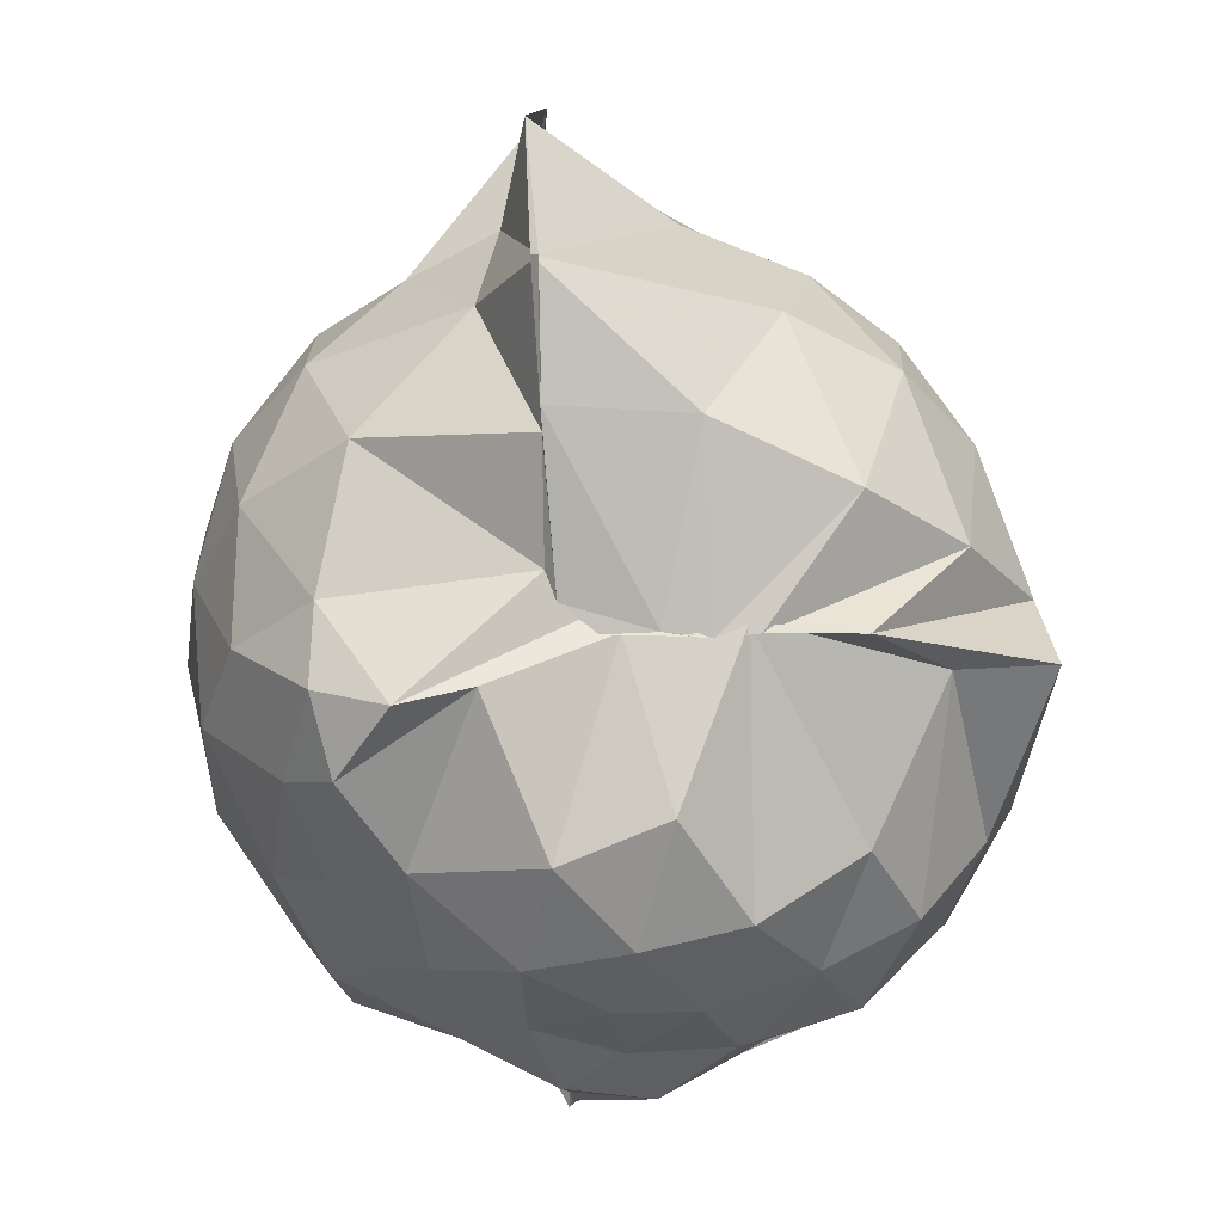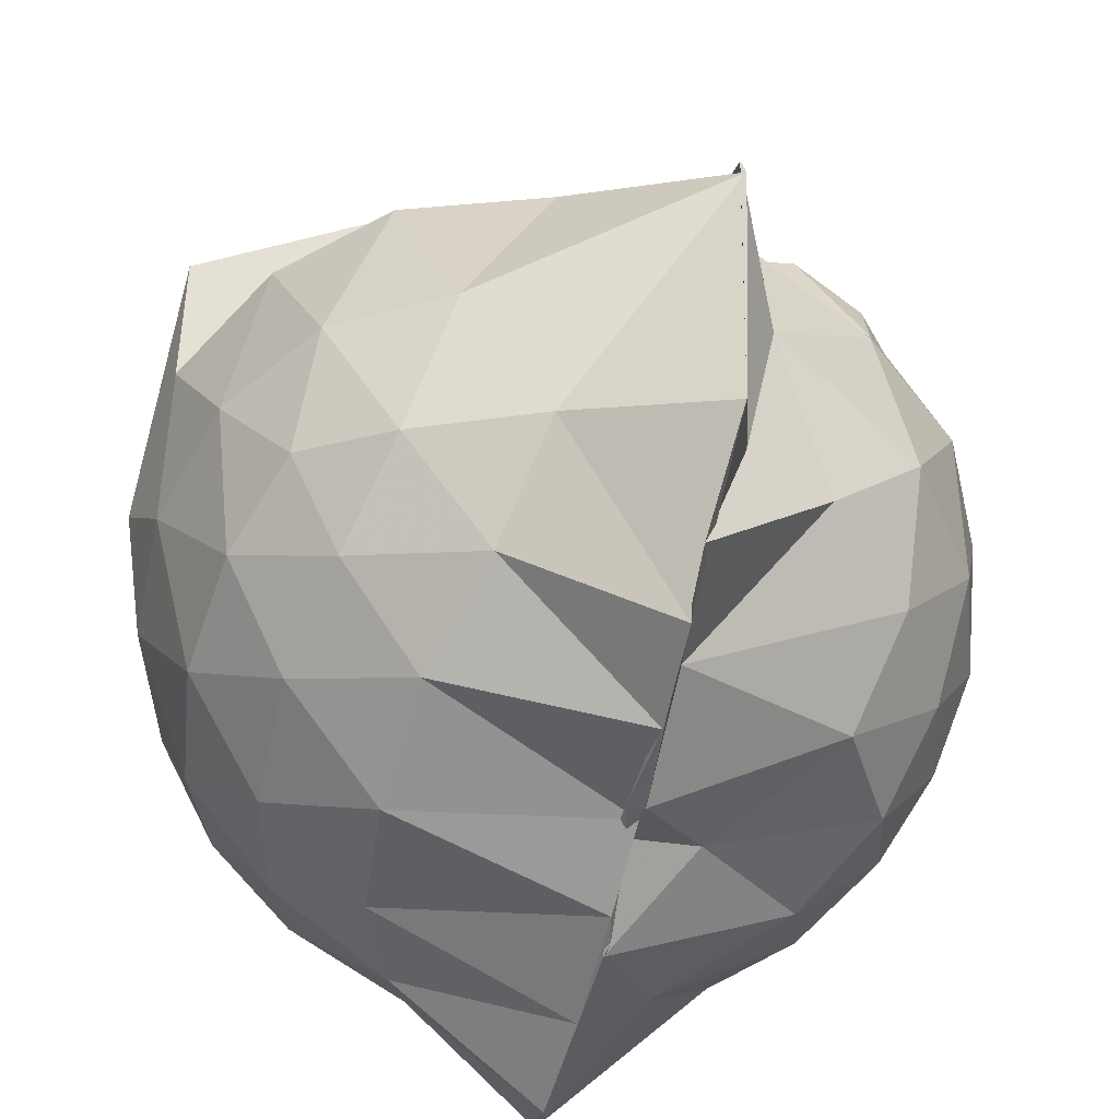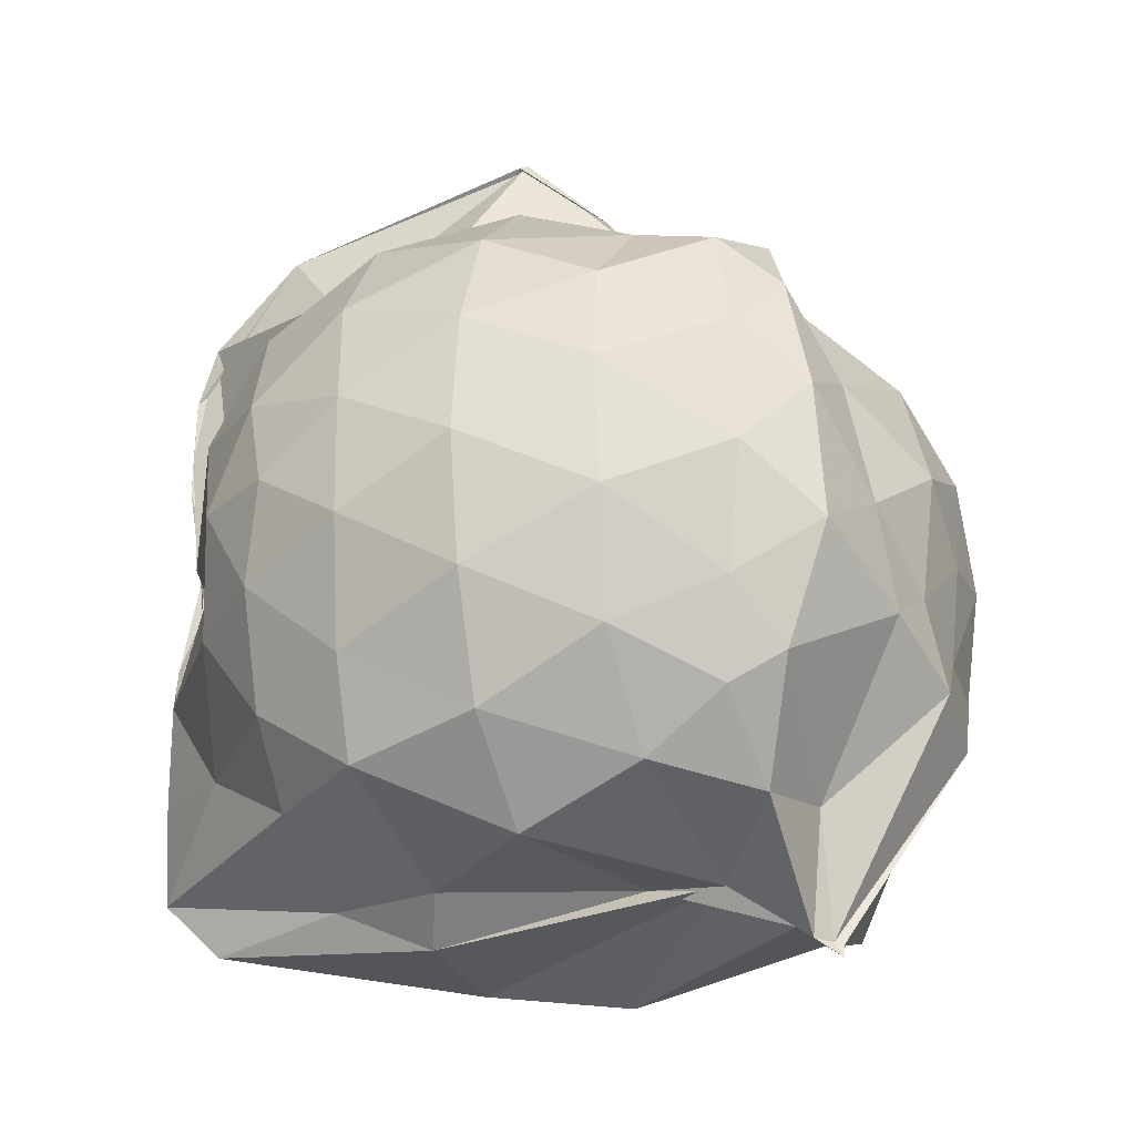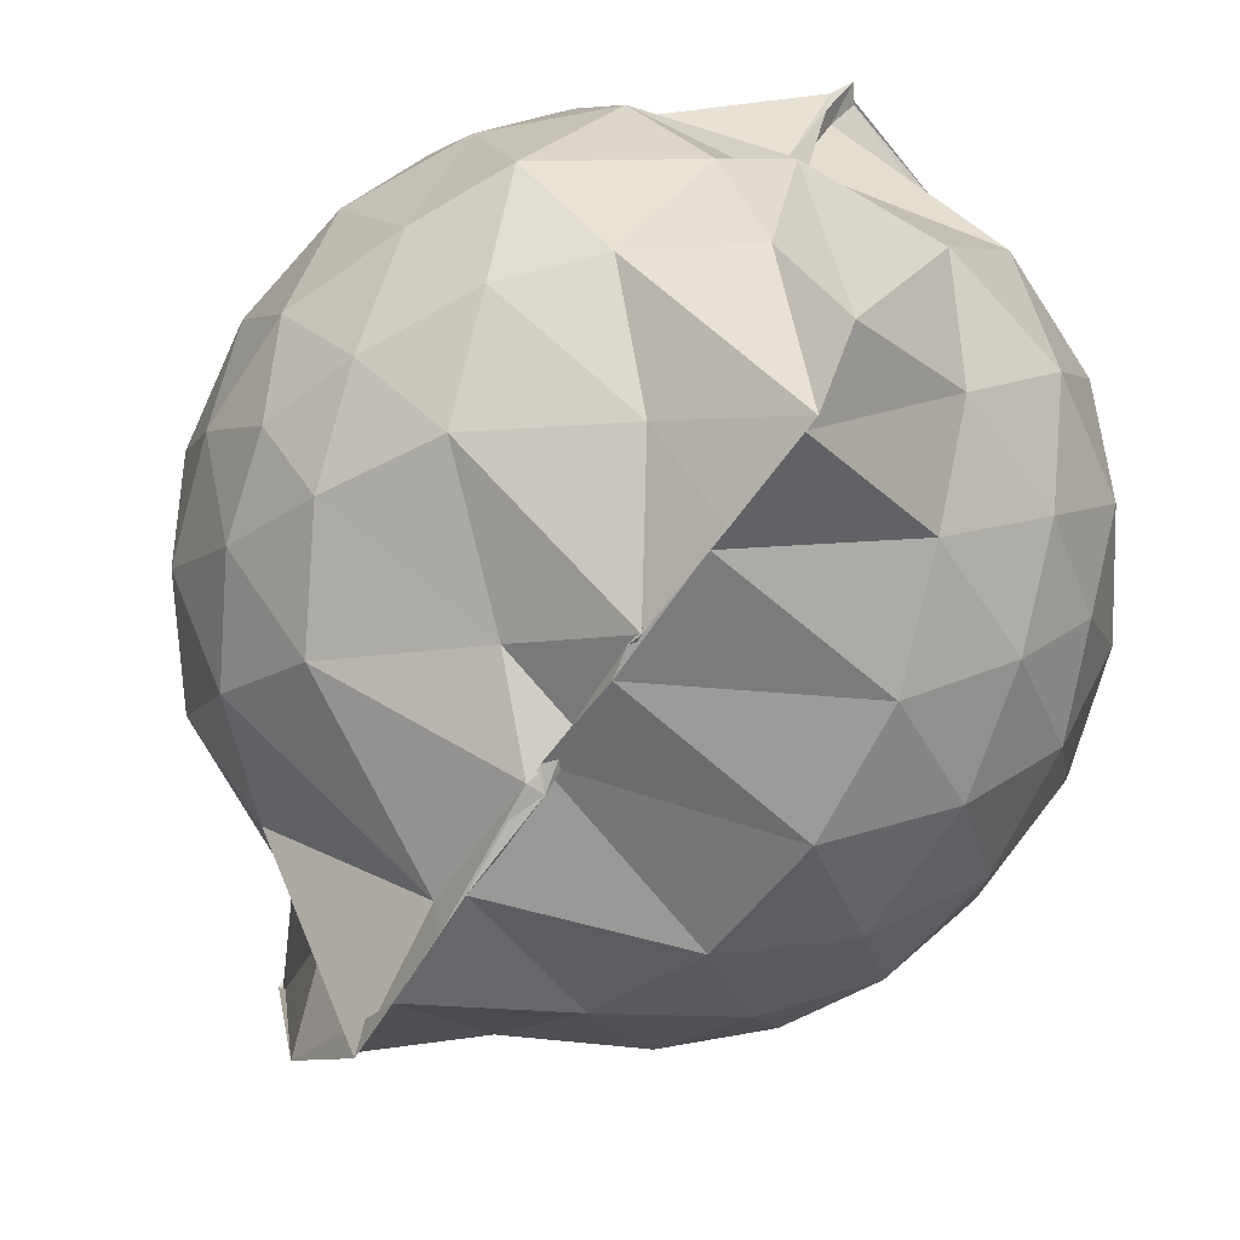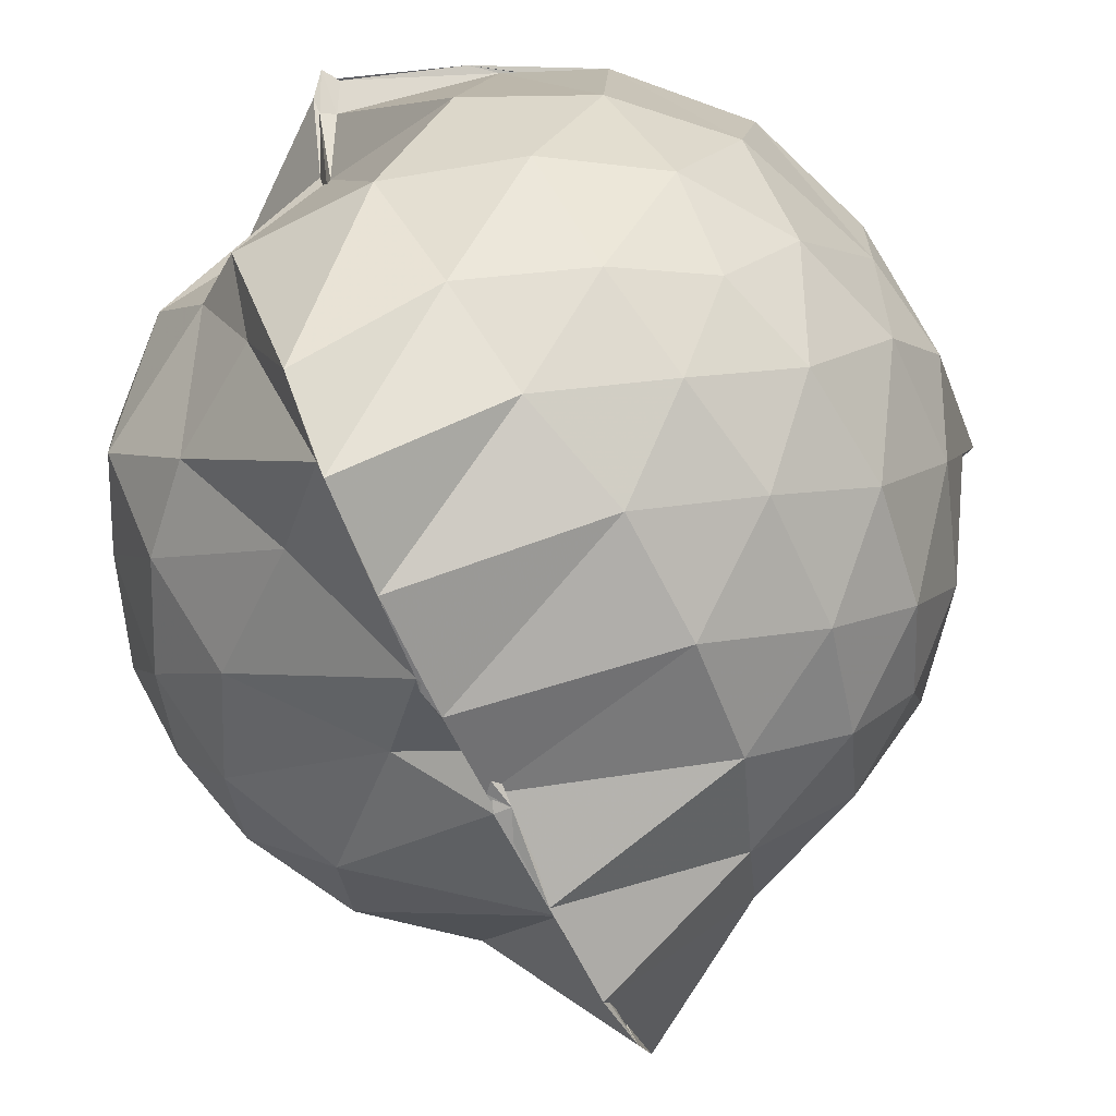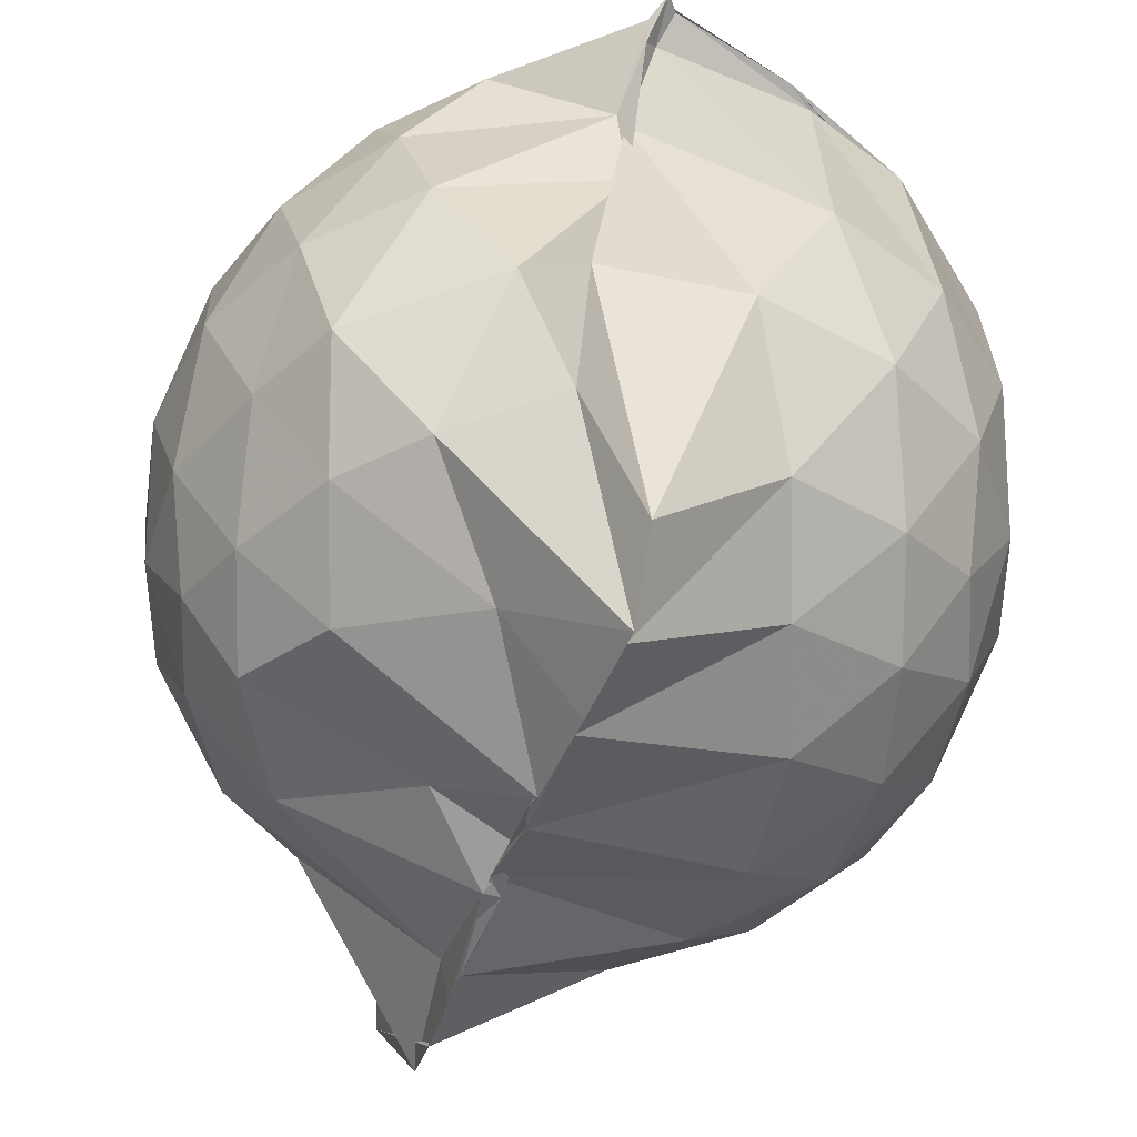
<metadata>
{"format":"obj","ext":"obj","renderer":"f3d","projection":"perspective","resolution":1024,"background":"white","views":[{"elev":51.9,"azim":-1.1,"up":"+Y"},{"elev":-56.2,"azim":167.7,"up":"+Z"},{"elev":-24.7,"azim":-71.8,"up":"+Y"},{"elev":-68.6,"azim":-33.3,"up":"+Z"},{"elev":-63.4,"azim":24.4,"up":"+Z"},{"elev":-44.6,"azim":-17.5,"up":"+Z"}]}
</metadata>
<code>
v -0.8819 -0.1319 0.9186
v -1.008 -0.06165 -0.823
v -0.1079 -0.07477 0.5659
v -0.2038 0.3393 0.4369
v -0.5711 0.5002 0.4402
v -0.6629 0.4957 0.4262
v -0.7183 0.5035 0.4714
v -0.8948 0.5004 0.4607
v -0.9232 0.4982 0.4171
v -1.288 0.4998 0.6211
v -1.45 0.4504 0.5437
v -1.517 0.211 0.5889
v -1.561 -0.09239 0.6112
v -1.531 -0.3718 0.5761
v -1.46 -0.5751 0.5479
v -1.274 -0.7416 0.5801
v -1.005 -0.965 0.5968
v -0.9711 -1.002 0.6503
v -0.9442 -0.9637 0.6494
v -0.6712 -0.8858 0.6257
v -0.374 -0.7299 0.5348
v -0.1755 -0.3365 0.5967
v 0.01424 0.3218 0.4149
v -0.3761 0.4952 0.4645
v -0.5834 0.4965 0.4608
v -0.6776 0.4945 0.4703
v -0.7765 0.5028 0.4589
v -0.9745 0.5399 0.4124
v -0.9975 0.5695 0.3558
v -1.443 0.4947 0.3612
v -1.623 0.3086 0.3352
v -1.706 0.06648 0.3519
v -1.703 -0.2215 0.3644
v -1.623 -0.4843 0.3471
v -1.438 -0.7049 0.3698
v -1.033 -0.8466 0.4232
v -0.9999 -0.9382 0.5605
v -0.9714 -0.9152 0.5853
v -0.6136 -0.8472 0.6052
v -0.3887 -0.7704 0.5625
v -0.1394 -0.5656 0.4547
v -0.01169 -0.2986 0.336
v 0.0002615 0.2043 0.1602
v -0.1587 0.4506 0.217
v -0.3806 0.6443 0.2255
v -0.6903 0.7806 0.1517
v -1 0.8248 0.1635
v -0.9975 0.7818 0.1929
v -1.375 0.6404 0.0769
v -1.609 0.4407 0.07496
v -1.728 0.1923 0.07373
v -1.77 -0.08815 0.07447
v -1.729 -0.3682 0.07841
v -1.6 -0.6227 0.07247
v -1.393 -0.8166 0.09256
v -1.007 -0.8313 0.2472
v -1.012 -0.838 0.4057
v -0.6442 -0.9768 0.1069
v -0.3699 -0.8558 0.1126
v -0.1544 -0.6498 0.1279
v -0.007459 -0.3031 0.121
v 0.04417 -0.0856 0.03166
v -0.1027 0.3314 -0.152
v -0.2697 0.5574 -0.1538
v -0.5169 0.7059 -0.1835
v -1.014 1.01 -0.04913
v -0.9984 1.023 -0.03533
v -1.129 0.7448 -0.1745
v -1.482 0.5351 -0.2154
v -1.653 0.2984 -0.2177
v -1.734 0.04638 -0.1875
v -1.734 -0.2162 -0.1859
v -1.636 -0.4782 -0.2116
v -1.536 -0.6854 -0.2188
v -1.238 -0.867 -0.1428
v -1.124 -0.9534 -0.1884
v -0.81 -0.9687 -0.1831
v -0.5099 -0.8932 -0.1905
v -0.2713 -0.7401 -0.166
v -0.1084 -0.5093 -0.1614
v -0.01865 -0.2418 -0.1602
v -0.01756 0.0541 -0.1639
v -0.2504 0.4024 -0.3798
v -0.4413 0.5389 -0.446
v -0.7138 0.6594 -0.4782
v -1.028 0.8392 -0.6166
v -1.082 0.6532 -0.4761
v -1.282 0.5516 -0.4358
v -1.482 0.3571 -0.4677
v -1.614 0.1225 -0.4383
v -1.671 -0.08456 -0.3849
v -1.608 -0.2936 -0.4342
v -1.49 -0.531 -0.4477
v -1.339 -0.6968 -0.4468
v -1.119 -0.8484 -0.4138
v -0.9955 -0.8822 -0.7408
v -0.7085 -0.8295 -0.4914
v -0.4393 -0.7209 -0.4479
v -0.249 -0.5857 -0.3799
v -0.167 -0.3729 -0.4434
v -0.1332 -0.09248 -0.4611
v -0.1665 0.1862 -0.4434
v -0.2567 -0.08227 0.7449
v -0.3686 0.1312 0.7193
v -0.6086 0.5077 0.4459
v -0.7395 0.498 0.4604
v -0.8531 0.4929 0.4509
v -1.127 0.4961 0.5767
v -1.406 0.3353 0.6798
v -1.434 0.07738 0.7372
v -1.448 -0.2377 0.7603
v -1.424 -0.5034 0.6645
v -1.056 -0.7059 0.6331
v -0.9697 -0.9684 0.6306
v -0.9626 -0.9751 0.6496
v -0.538 -0.6454 0.6882
v -0.3636 -0.3177 0.808
v -0.461 -0.1254 0.8336
v -0.6032 0.1159 0.8769
v -0.7554 0.3438 0.7814
v -0.9915 0.2635 0.8354
v -1.275 0.1479 0.7659
v -1.242 -0.1235 0.8177
v -1.186 -0.3528 0.8447
v -0.9862 -0.46 0.9038
v -0.7847 -0.5195 0.8995
v -0.6192 -0.3408 0.8804
v -0.7006 -0.1171 0.9277
v -0.8318 0.09159 0.9196
v -1.057 0.00759 0.9058
v -1.049 -0.2699 0.8724
v -0.8492 -0.3426 0.8903
v -0.3712 0.3245 -0.5818
v -0.645 0.4472 -0.6563
v -0.9946 0.5132 -0.8758
v -0.9846 0.66 -0.8359
v -1.018 0.3541 -0.7803
v -1.412 0.1557 -0.6331
v -1.546 -0.08413 -0.5612
v -1.425 -0.32 -0.6118
v -1.171 -0.5401 -0.6876
v -0.9852 -0.7481 -0.8797
v -0.9887 -0.7142 -0.8783
v -0.6438 -0.6297 -0.6566
v -0.3734 -0.5069 -0.5804
v -0.3139 -0.2454 -0.6367
v -0.3135 0.06132 -0.6377
v -0.5577 0.197 -0.7429
v -0.9997 0.2724 -0.8765
v -0.9974 0.3639 -0.8773
v -1.018 0.05831 -0.8409
v -1.169 -0.09141 -0.7348
v -1.014 -0.2832 -0.8804
v -0.9999 -0.5141 -0.8854
v -1.003 -0.4649 -0.88
v -0.5551 -0.3746 -0.7435
v -0.5368 -0.09151 -0.7894
v -1.015 0.01978 -0.8288
v -0.9807 0.05865 -0.8412
v -0.9778 -0.05118 -0.8033
v -1.021 -0.2524 -0.8734
v -1.008 -0.1869 -0.8745
f 3 23 4
f 4 23 24
f 4 24 5
f 5 24 25
f 5 25 6
f 6 25 26
f 6 26 7
f 7 26 27
f 7 27 8
f 8 27 28
f 8 28 9
f 9 28 29
f 9 29 10
f 10 29 30
f 10 30 11
f 11 30 31
f 11 31 12
f 12 31 32
f 12 32 13
f 13 32 33
f 13 33 14
f 14 33 34
f 14 34 15
f 15 34 35
f 15 35 16
f 16 35 36
f 16 36 17
f 17 36 37
f 17 37 18
f 18 37 38
f 18 38 19
f 19 38 39
f 19 39 20
f 20 39 40
f 20 40 21
f 21 40 41
f 21 41 22
f 22 41 42
f 22 42 3
f 3 42 23
f 23 43 24
f 24 43 44
f 24 44 25
f 25 44 45
f 25 45 26
f 26 45 46
f 26 46 27
f 27 46 47
f 27 47 28
f 28 47 48
f 28 48 29
f 29 48 49
f 29 49 30
f 30 49 50
f 30 50 31
f 31 50 51
f 31 51 32
f 32 51 52
f 32 52 33
f 33 52 53
f 33 53 34
f 34 53 54
f 34 54 35
f 35 54 55
f 35 55 36
f 36 55 56
f 36 56 37
f 37 56 57
f 37 57 38
f 38 57 58
f 38 58 39
f 39 58 59
f 39 59 40
f 40 59 60
f 40 60 41
f 41 60 61
f 41 61 42
f 42 61 62
f 42 62 23
f 23 62 43
f 43 63 44
f 44 63 64
f 44 64 45
f 45 64 65
f 45 65 46
f 46 65 66
f 46 66 47
f 47 66 67
f 47 67 48
f 48 67 68
f 48 68 49
f 49 68 69
f 49 69 50
f 50 69 70
f 50 70 51
f 51 70 71
f 51 71 52
f 52 71 72
f 52 72 53
f 53 72 73
f 53 73 54
f 54 73 74
f 54 74 55
f 55 74 75
f 55 75 56
f 56 75 76
f 56 76 57
f 57 76 77
f 57 77 58
f 58 77 78
f 58 78 59
f 59 78 79
f 59 79 60
f 60 79 80
f 60 80 61
f 61 80 81
f 61 81 62
f 62 81 82
f 62 82 43
f 43 82 63
f 63 83 64
f 64 83 84
f 64 84 65
f 65 84 85
f 65 85 66
f 66 85 86
f 66 86 67
f 67 86 87
f 67 87 68
f 68 87 88
f 68 88 69
f 69 88 89
f 69 89 70
f 70 89 90
f 70 90 71
f 71 90 91
f 71 91 72
f 72 91 92
f 72 92 73
f 73 92 93
f 73 93 74
f 74 93 94
f 74 94 75
f 75 94 95
f 75 95 76
f 76 95 96
f 76 96 77
f 77 96 97
f 77 97 78
f 78 97 98
f 78 98 79
f 79 98 99
f 79 99 80
f 80 99 100
f 80 100 81
f 81 100 101
f 81 101 82
f 82 101 102
f 82 102 63
f 63 102 83
f 103 104 118
f 104 119 118
f 104 105 119
f 105 120 119
f 105 106 120
f 106 107 120
f 107 121 120
f 107 108 121
f 108 122 121
f 108 109 122
f 109 110 122
f 110 123 122
f 110 111 123
f 111 124 123
f 111 112 124
f 112 113 124
f 113 125 124
f 113 114 125
f 114 126 125
f 114 115 126
f 115 116 126
f 116 127 126
f 116 117 127
f 117 118 127
f 117 103 118
f 118 119 128
f 119 129 128
f 119 120 129
f 120 121 129
f 121 130 129
f 121 122 130
f 122 123 130
f 123 131 130
f 123 124 131
f 124 125 131
f 125 132 131
f 125 126 132
f 126 127 132
f 127 128 132
f 127 118 128
f 133 148 134
f 134 148 149
f 134 149 135
f 135 149 150
f 135 150 136
f 136 150 137
f 137 150 151
f 137 151 138
f 138 151 152
f 138 152 139
f 139 152 140
f 140 152 153
f 140 153 141
f 141 153 154
f 141 154 142
f 142 154 143
f 143 154 155
f 143 155 144
f 144 155 156
f 144 156 145
f 145 156 146
f 146 156 157
f 146 157 147
f 147 157 148
f 147 148 133
f 148 158 149
f 149 158 159
f 149 159 150
f 150 159 151
f 151 159 160
f 151 160 152
f 152 160 153
f 153 160 161
f 153 161 154
f 154 161 155
f 155 161 162
f 155 162 156
f 156 162 157
f 157 162 158
f 157 158 148
f 3 4 103
f 103 4 104
f 4 5 104
f 104 5 105
f 5 6 105
f 105 6 106
f 6 7 106
f 7 8 106
f 106 8 107
f 8 9 107
f 107 9 108
f 9 10 108
f 108 10 109
f 10 11 109
f 11 12 109
f 109 12 110
f 12 13 110
f 110 13 111
f 13 14 111
f 111 14 112
f 14 15 112
f 15 16 112
f 112 16 113
f 16 17 113
f 113 17 114
f 17 18 114
f 114 18 115
f 18 19 115
f 19 20 115
f 115 20 116
f 20 21 116
f 116 21 117
f 21 22 117
f 117 22 103
f 22 3 103
f 83 133 84
f 84 133 134
f 84 134 85
f 85 134 135
f 85 135 86
f 86 135 136
f 86 136 87
f 87 136 88
f 88 136 137
f 88 137 89
f 89 137 138
f 89 138 90
f 90 138 139
f 90 139 91
f 91 139 92
f 92 139 140
f 92 140 93
f 93 140 141
f 93 141 94
f 94 141 142
f 94 142 95
f 95 142 96
f 96 142 143
f 96 143 97
f 97 143 144
f 97 144 98
f 98 144 145
f 98 145 99
f 99 145 100
f 100 145 146
f 100 146 101
f 101 146 147
f 101 147 102
f 102 147 133
f 102 133 83
f 128 129 1
f 129 130 1
f 130 131 1
f 131 132 1
f 132 128 1
f 159 158 2
f 160 159 2
f 161 160 2
f 162 161 2
f 158 162 2

</code>
